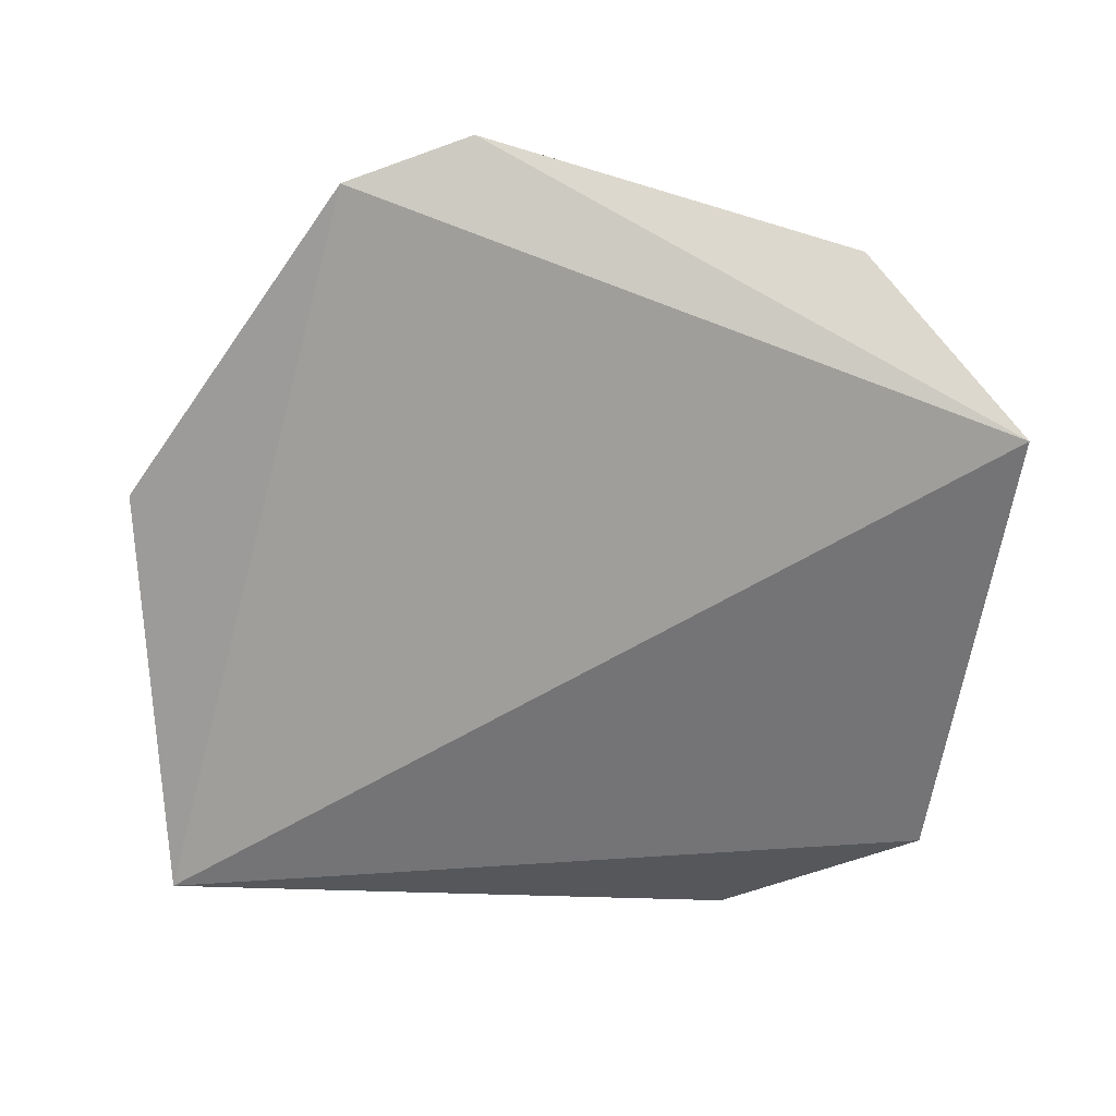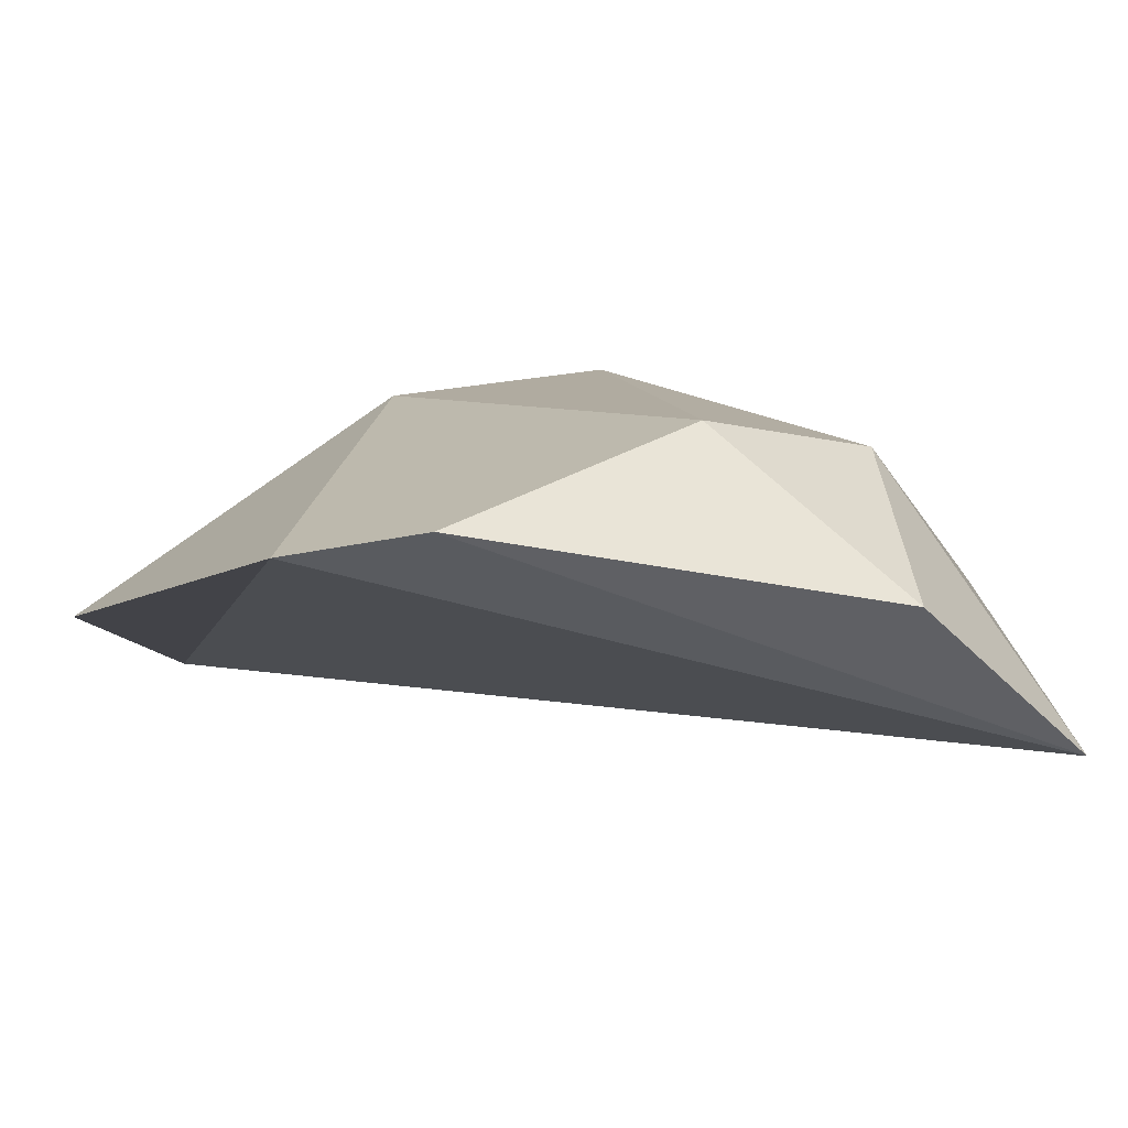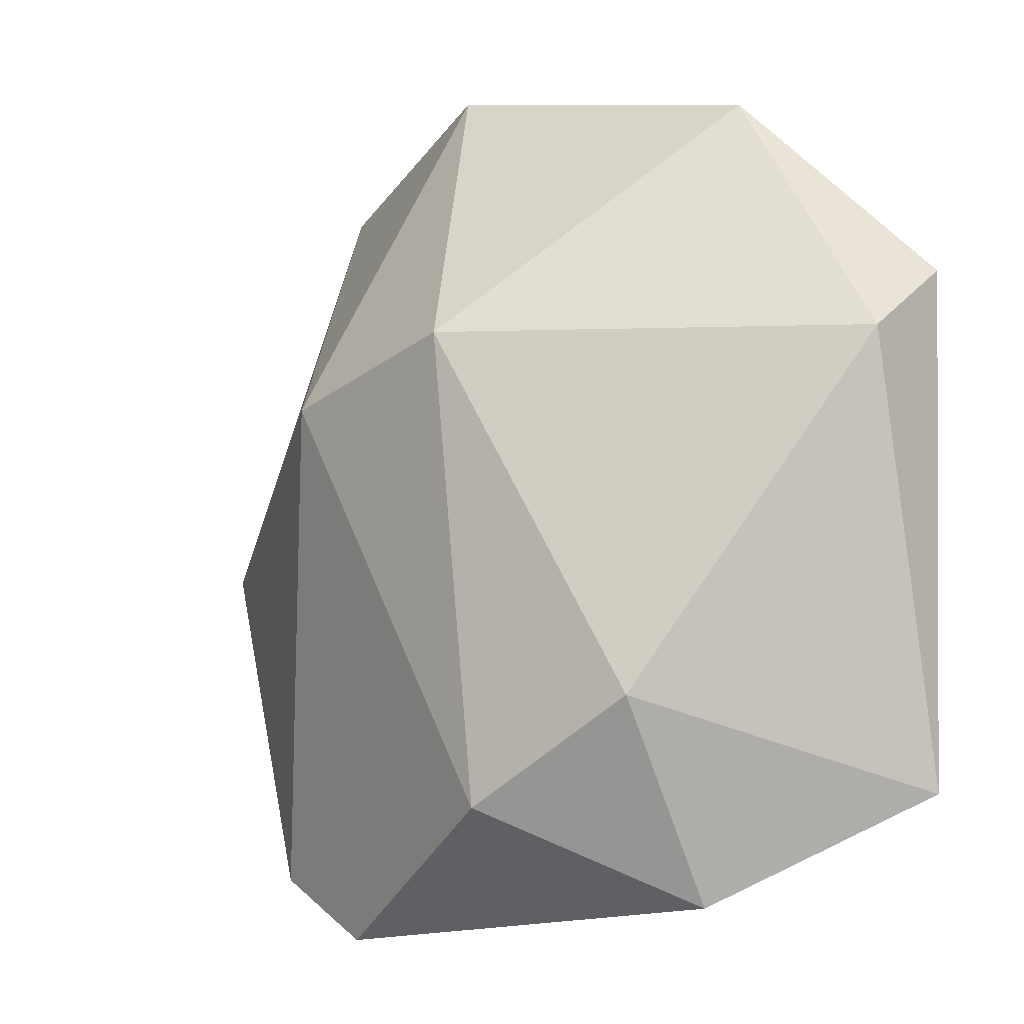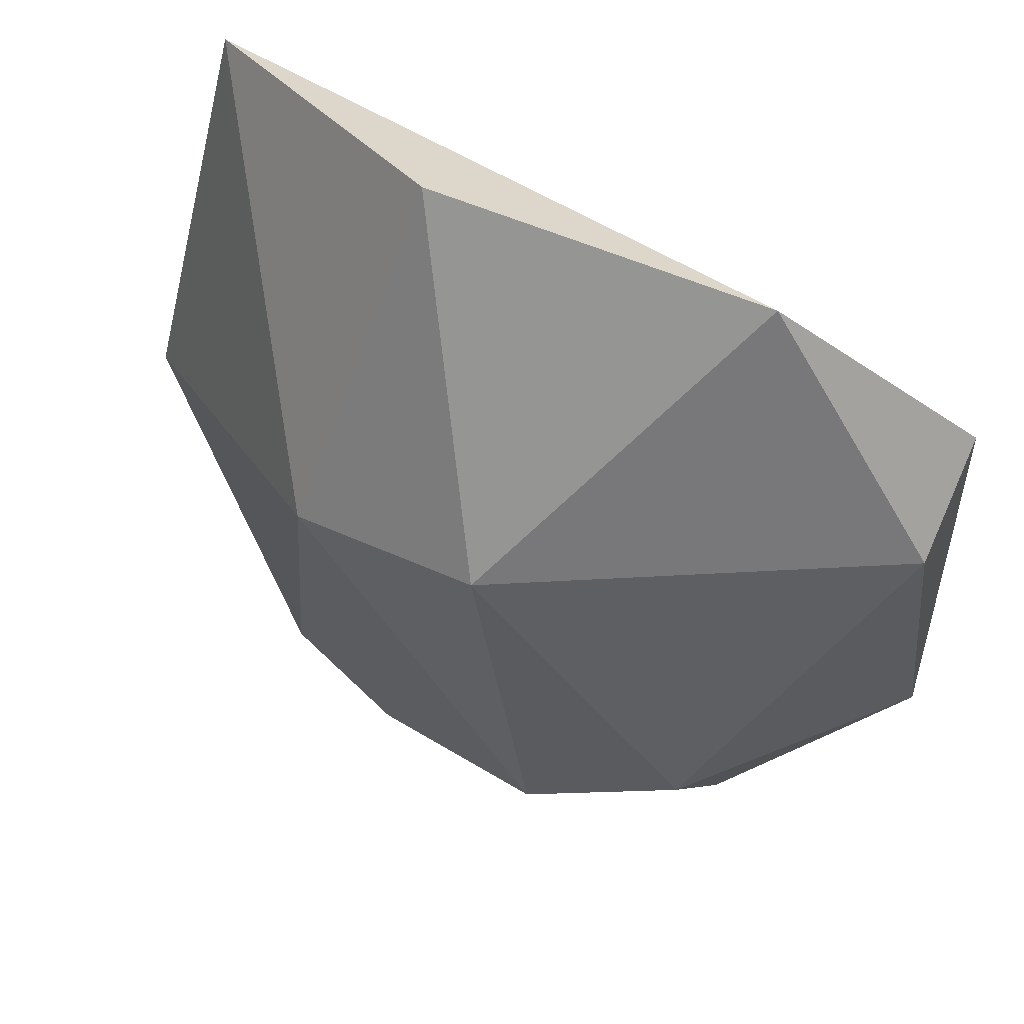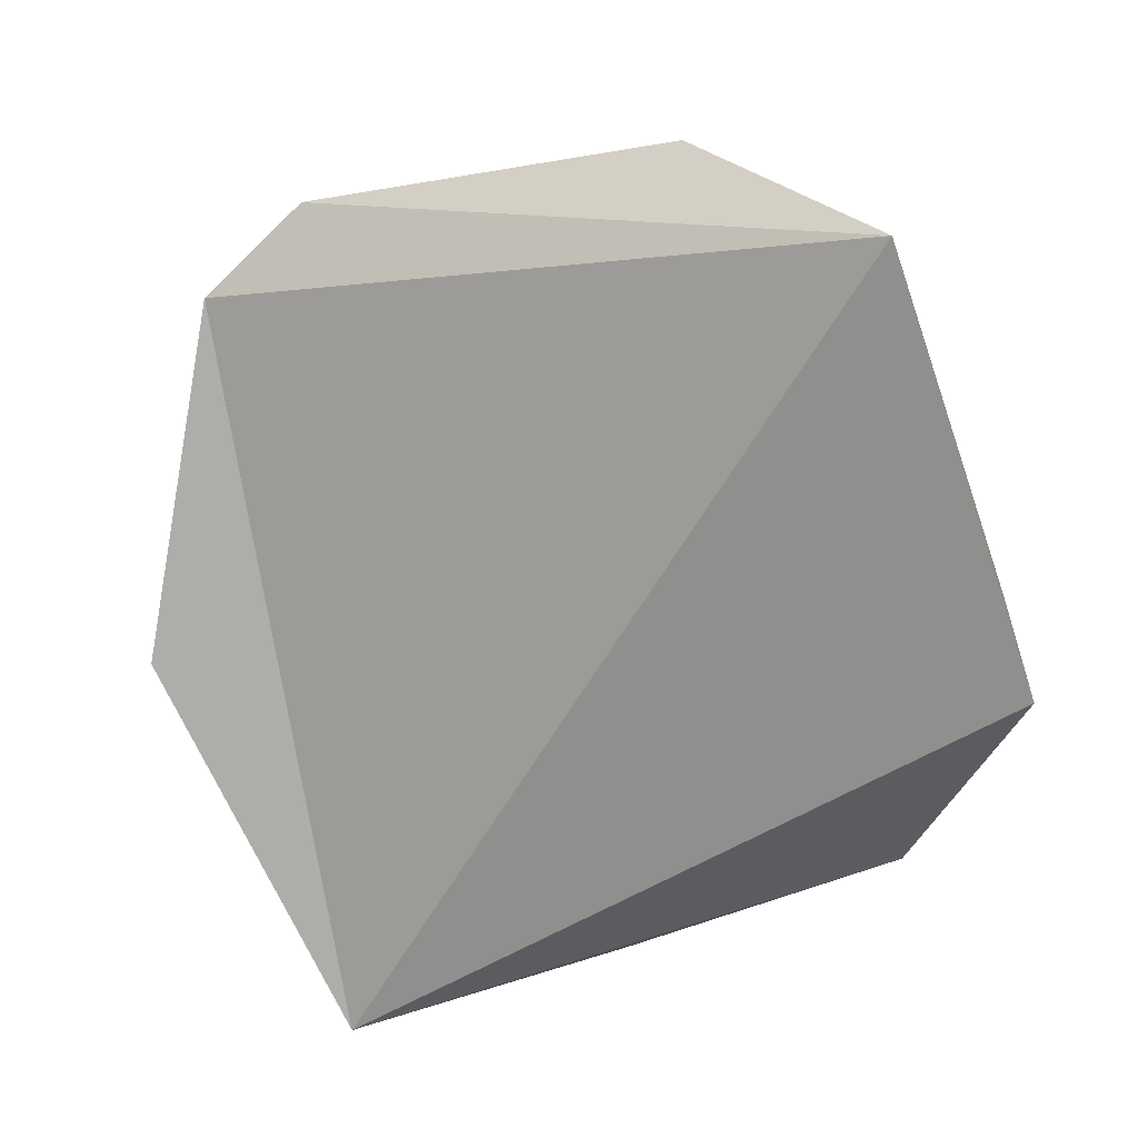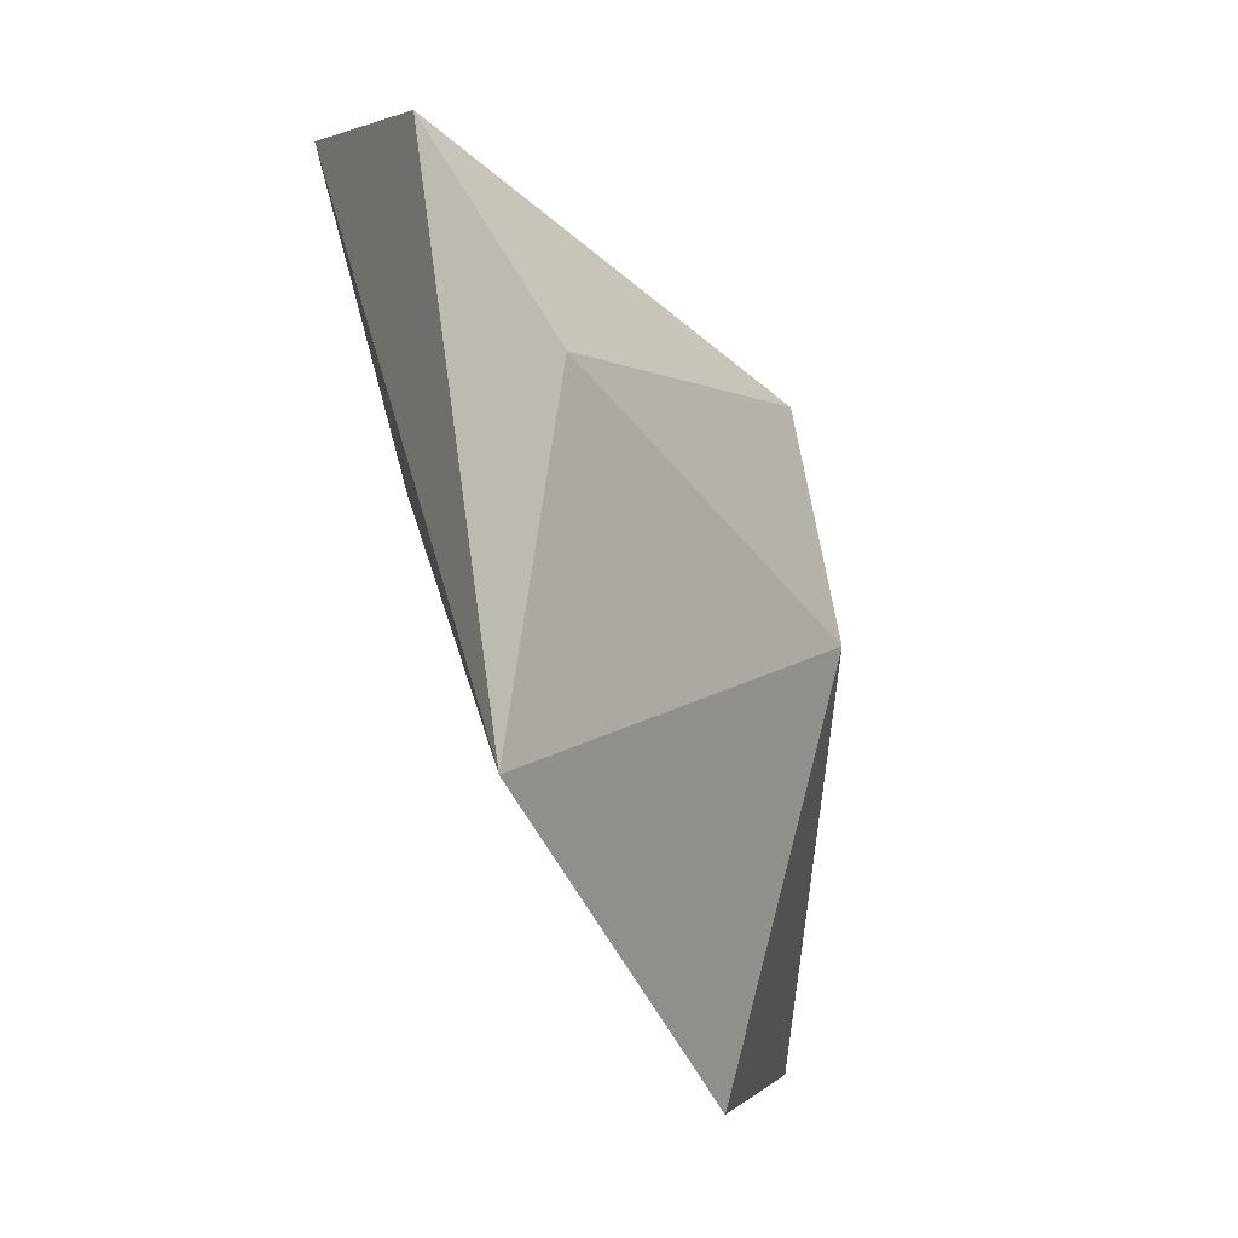
<metadata>
{"format":"obj","ext":"obj","renderer":"f3d","projection":"perspective","resolution":1024,"background":"white","views":[{"elev":-48.9,"azim":-2.2,"up":"+Z"},{"elev":-76.9,"azim":0.3,"up":"+Y"},{"elev":1.4,"azim":42.0,"up":"+Y"},{"elev":65.9,"azim":27.5,"up":"+Y"},{"elev":-58.9,"azim":24.5,"up":"+Z"},{"elev":47.8,"azim":-104.0,"up":"+Y"}]}
</metadata>
<code>
o anymal_COM_constraints_in_RHleg_effector_frame_quasi_static_red_anymal_COM_constraints_in_RHleg_effector_frame_quasi_static
v 0.4102 0.1162 0.5186
v -0.07565 0.1642 0.4053
v 0.1162 0.2972 0.5204
v 0.3061 0.03821 0.5489
v 0.5052 0.35 0.3817
v -0.05116 0.4521 0.2968
v 0.1603 -0.07287 0.5101
v 0.5312 0.04737 0.3483
v 0.5008 0.3887 0.3043
v 0.2534 0.3478 0.529
v 0.3662 0.5069 0.3434
v 0.07084 -0.04407 0.4898
v 0.4243 -0.02521 0.4561
v 0.1414 0.5249 0.3753
f 14 10 11
f 3 14 6
f 2 12 3
f 5 11 10
f 5 8 9
f 9 8 6
f 7 12 8
f 4 7 13
f 11 9 6
f 1 8 5
f 11 5 9
f 8 12 6
f 13 1 4
f 11 6 14
f 6 2 3
f 12 7 4 3
f 13 7 8
f 3 4 10
f 1 10 4
f 12 2 6
f 3 10 14
f 10 1 5
f 13 8 1

</code>
